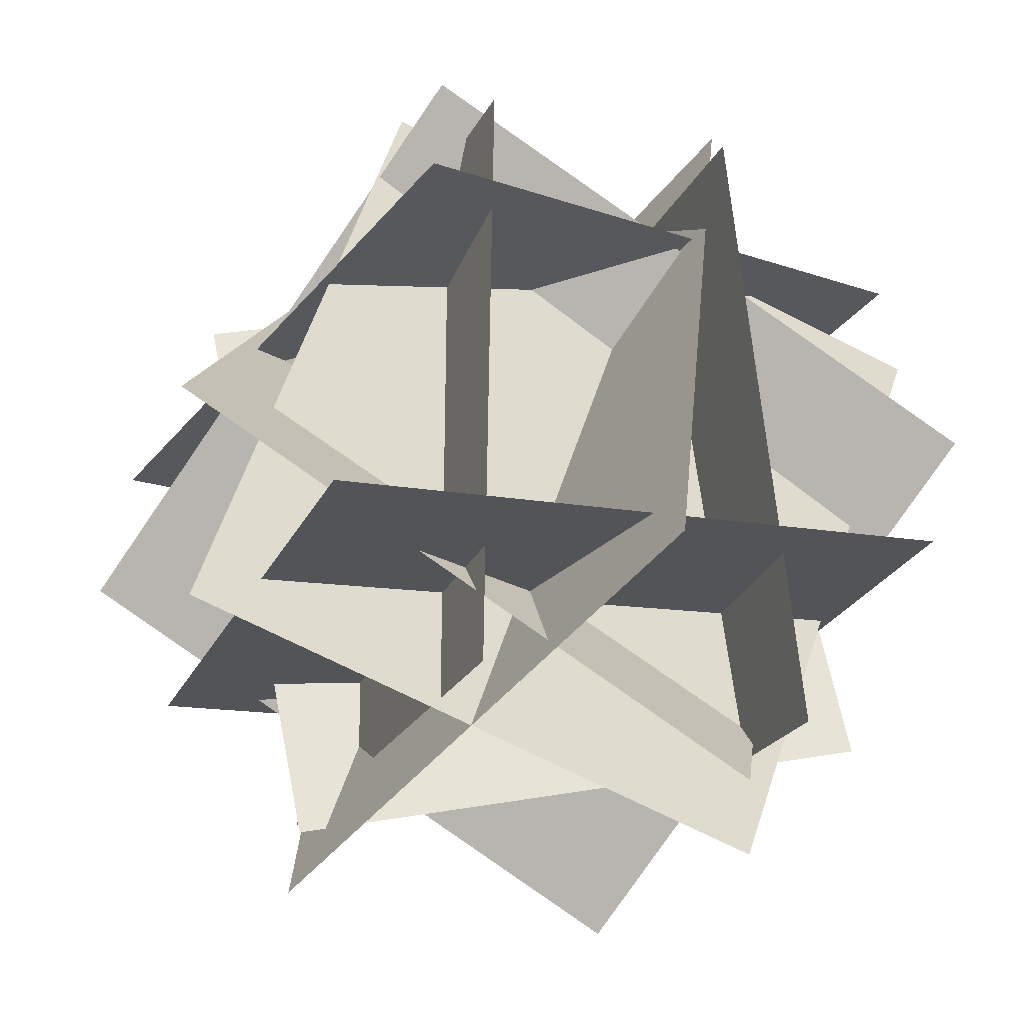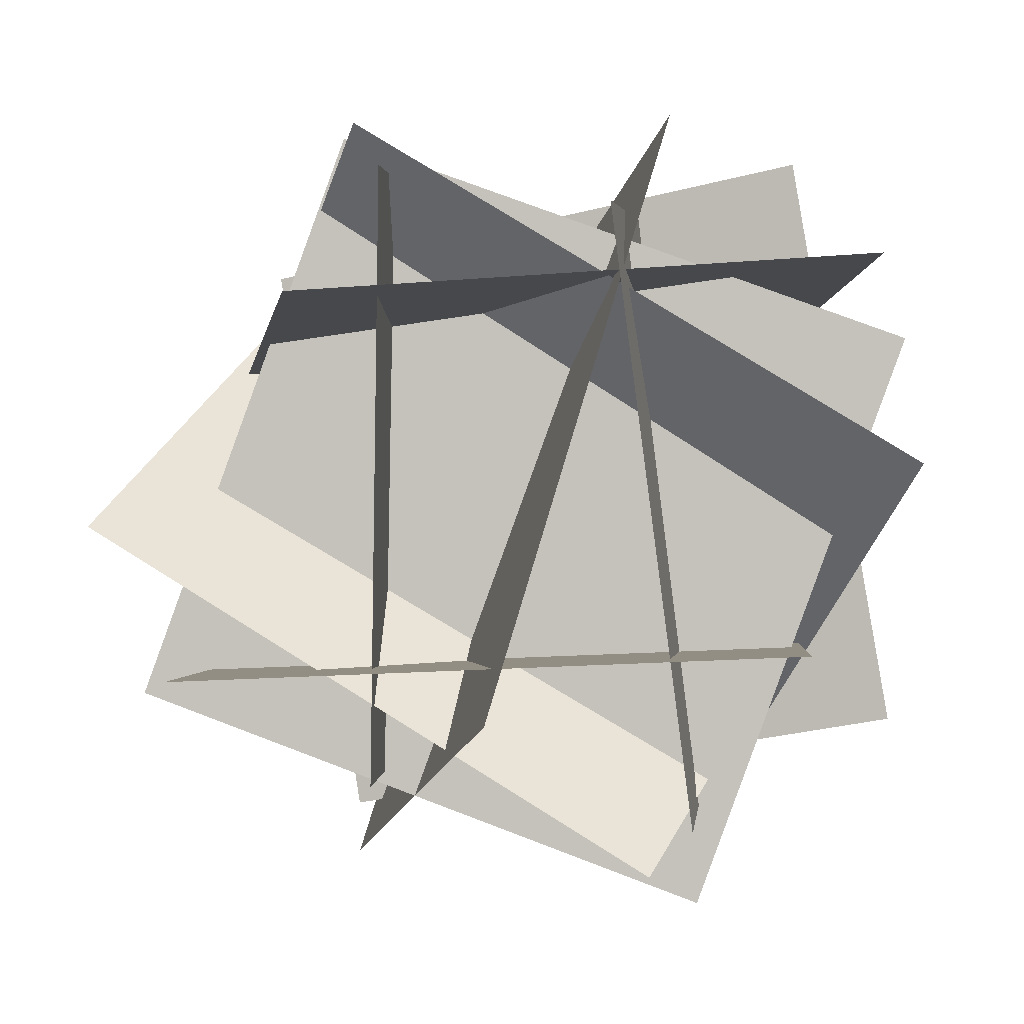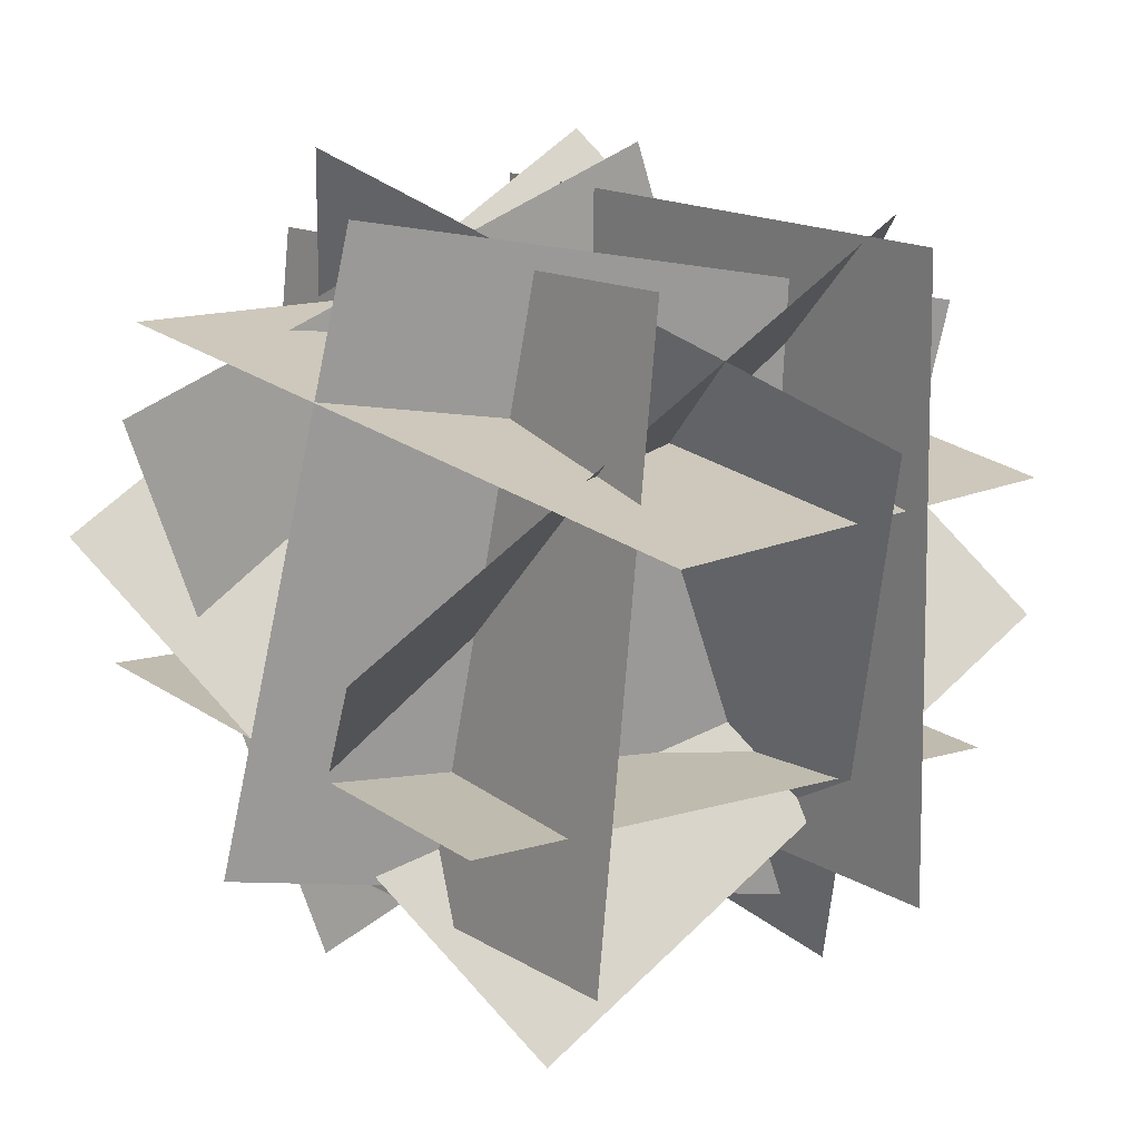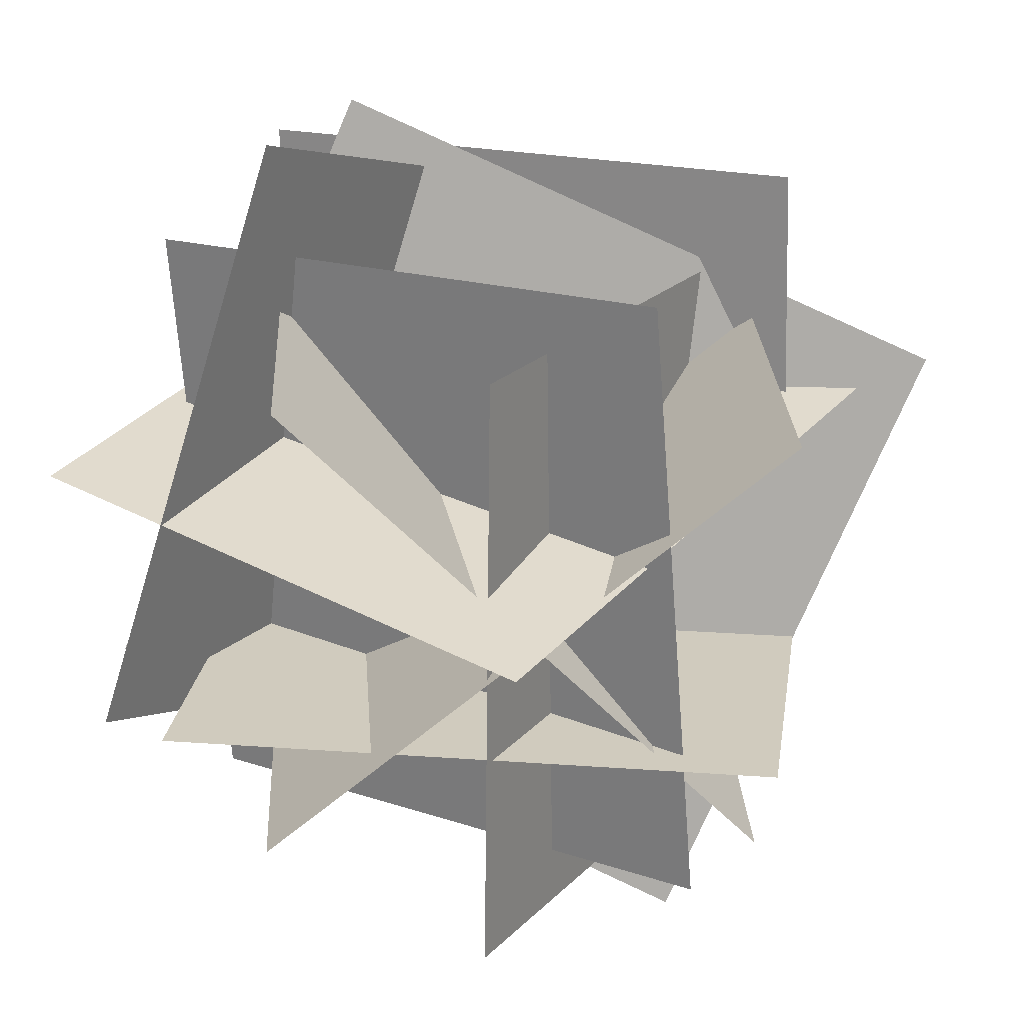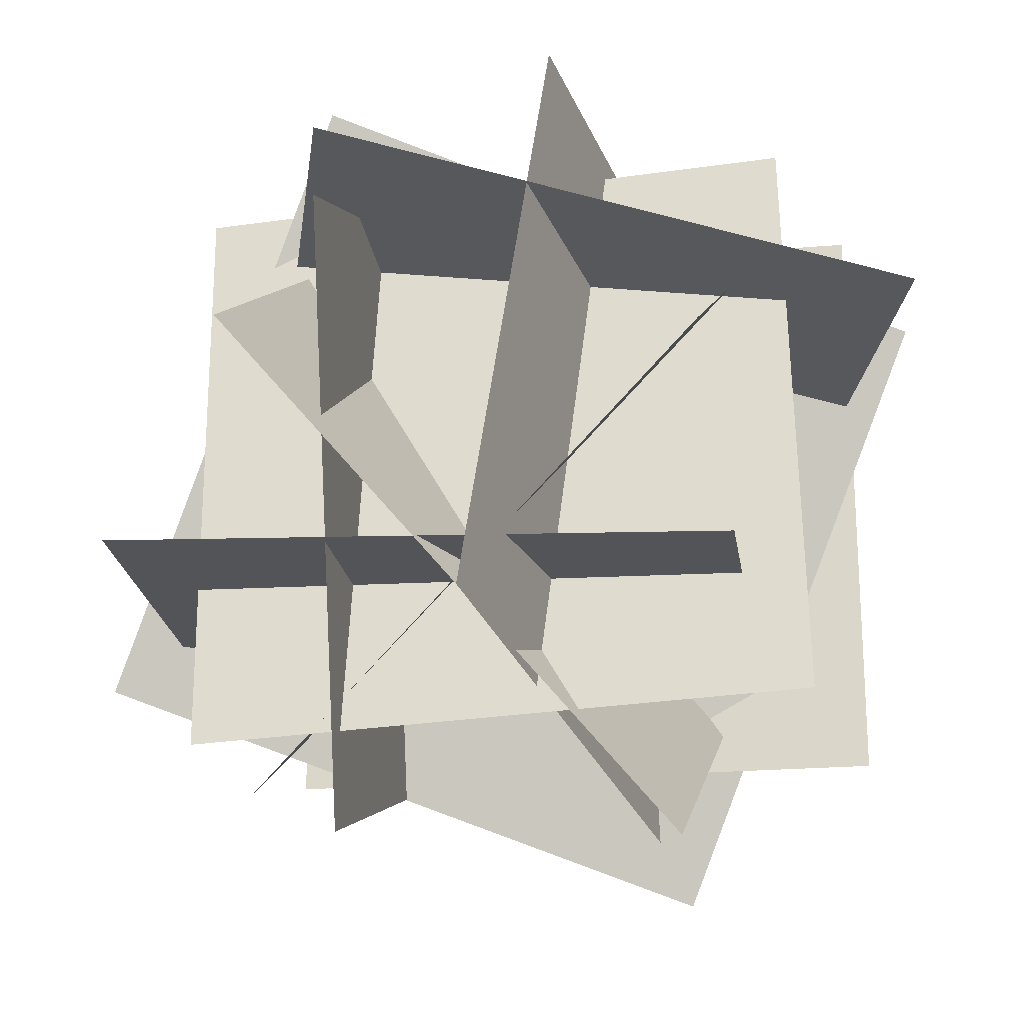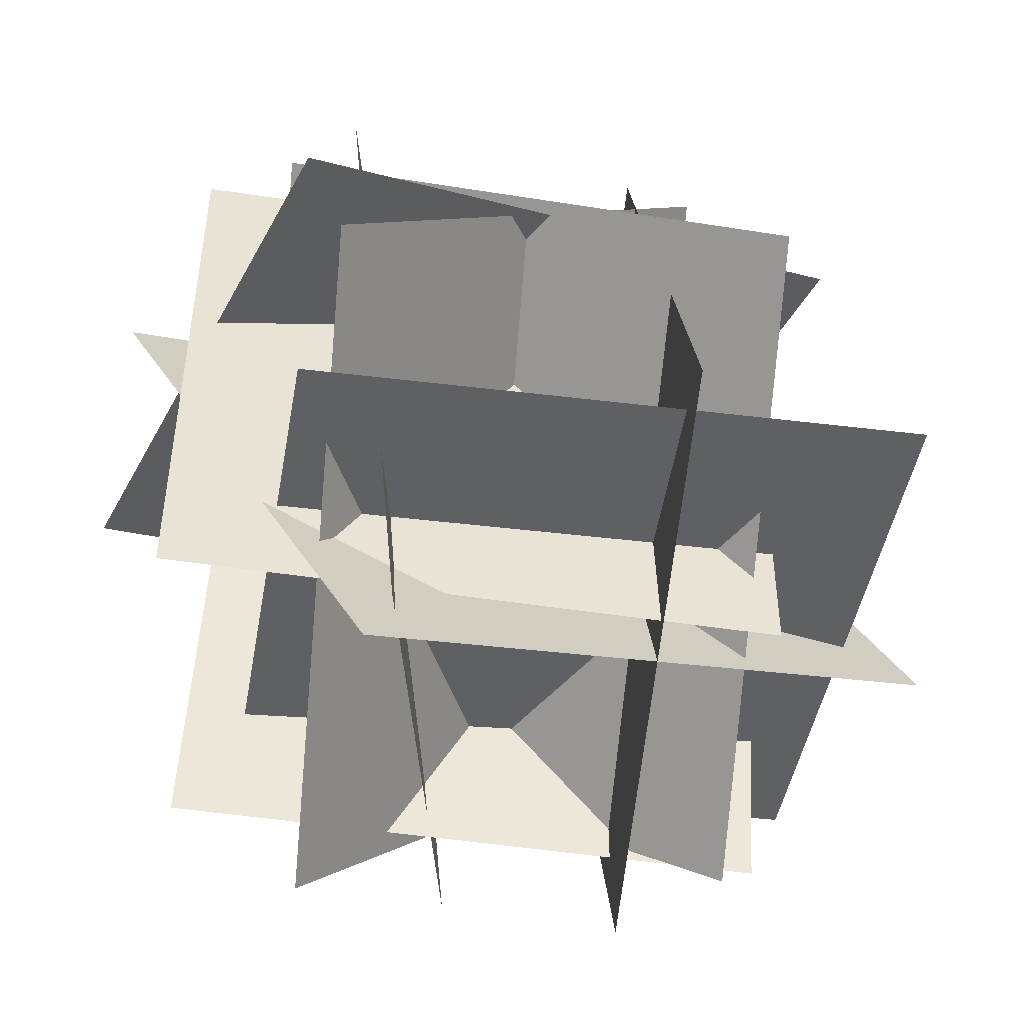
<metadata>
{"format":"obj","ext":"obj","renderer":"f3d","projection":"perspective","resolution":1024,"background":"white","views":[{"elev":-22.5,"azim":-23.6,"up":"+Z"},{"elev":1.7,"azim":1.2,"up":"+Z"},{"elev":15.6,"azim":139.5,"up":"+Z"},{"elev":18.6,"azim":118.3,"up":"+Y"},{"elev":-20.8,"azim":95.9,"up":"+Z"},{"elev":-47.3,"azim":-102.5,"up":"+Z"}]}
</metadata>
<code>
o south
v 1.483 -0.09811 0.6795
v 0.9293 0.9375 -0.4436
v 0.1008 0.07073 1.517
v -0.453 1.106 0.3938
v 0.9293 0.9375 -0.4436
v 1.483 -0.09811 0.6795
v -0.453 1.106 0.3938
v 0.1008 0.07073 1.517
f 3 4 2 1
f 7 8 6 5
o north
v 0.2244 1.402 -0.1
v 0.2244 1.402 -0.1
v 0.1528 -0.09614 -0.1037
v 0.1528 -0.09614 -0.1037
v 0.2465 1.397 1.4
v 0.2465 1.397 1.4
v 0.1749 -0.1009 1.396
v 0.1749 -0.1009 1.396
f 12 15 13 10
o south
v 0.9244 -0.2373 -0.1917
v 0.9244 -0.2373 -0.1917
v 0.7284 -0.2765 1.295
v 0.7284 -0.2765 1.295
v 1.058 1.256 -0.1347
v 1.058 1.256 -0.1347
v 0.8618 1.216 1.352
v 0.8618 1.216 1.352
f 24 19 17 22
o bottom
v -0.3612 1.19 0.7653
v 1.093 1.539 0.8783
v -0.3612 1.19 0.7653
v 1.093 1.539 0.8783
v 1.412 0.1091 1.199
v -0.0425 -0.2403 1.086
v 1.412 0.1091 1.199
v -0.0425 -0.2403 1.086
f 31 28 27 32
o west
v 1.469 0.4713 0.00377
v 0.05019 0.868 -0.2773
v 1.232 0.6634 1.472
v -0.187 1.06 1.191
v 0.05019 0.868 -0.2773
v 1.469 0.4713 0.00377
v -0.187 1.06 1.191
v 1.232 0.6634 1.472
f 39 40 38 37
o east
v 0.9529 0.1242 -0.4217
v -0.4512 0.2549 0.08936
v 1.466 0.1242 0.9878
v 0.0618 0.2549 1.499
v -0.4512 0.2549 0.08936
v 0.9529 0.1242 -0.4217
v 0.0618 0.2549 1.499
v 1.466 0.1242 0.9878
f 43 44 42 41
o top
v -0.2355 1.156 0.1143
v 1.261 1.085 0.1828
v -0.2355 1.156 0.1143
v 1.261 1.085 0.1828
v 1.188 -0.4121 0.2418
v -0.3091 -0.3411 0.1734
v 1.188 -0.4121 0.2418
v -0.3091 -0.3411 0.1734
f 54 49 50 53
o east
v 0.4424 -0.5589 0.09533
v 0.04561 0.9295 -0.422
v 0.8796 0.05761 1.534
v 0.4828 1.546 1.017
v 0.04561 0.9295 -0.422
v 0.4424 -0.5589 0.09533
v 0.4828 1.546 1.017
v 0.8796 0.05761 1.534
f 59 60 58 57
f 63 64 62 61
o west
v 1.522 1.022 0.6021
v 0.8259 -0.1234 -0.3161
v 0.1397 1.191 1.439
v -0.5564 0.04539 0.5213
v 0.8259 -0.1234 -0.3161
v 1.522 1.022 0.6021
v -0.5564 0.04539 0.5213
v 0.1397 1.191 1.439
f 67 68 66 65

</code>
